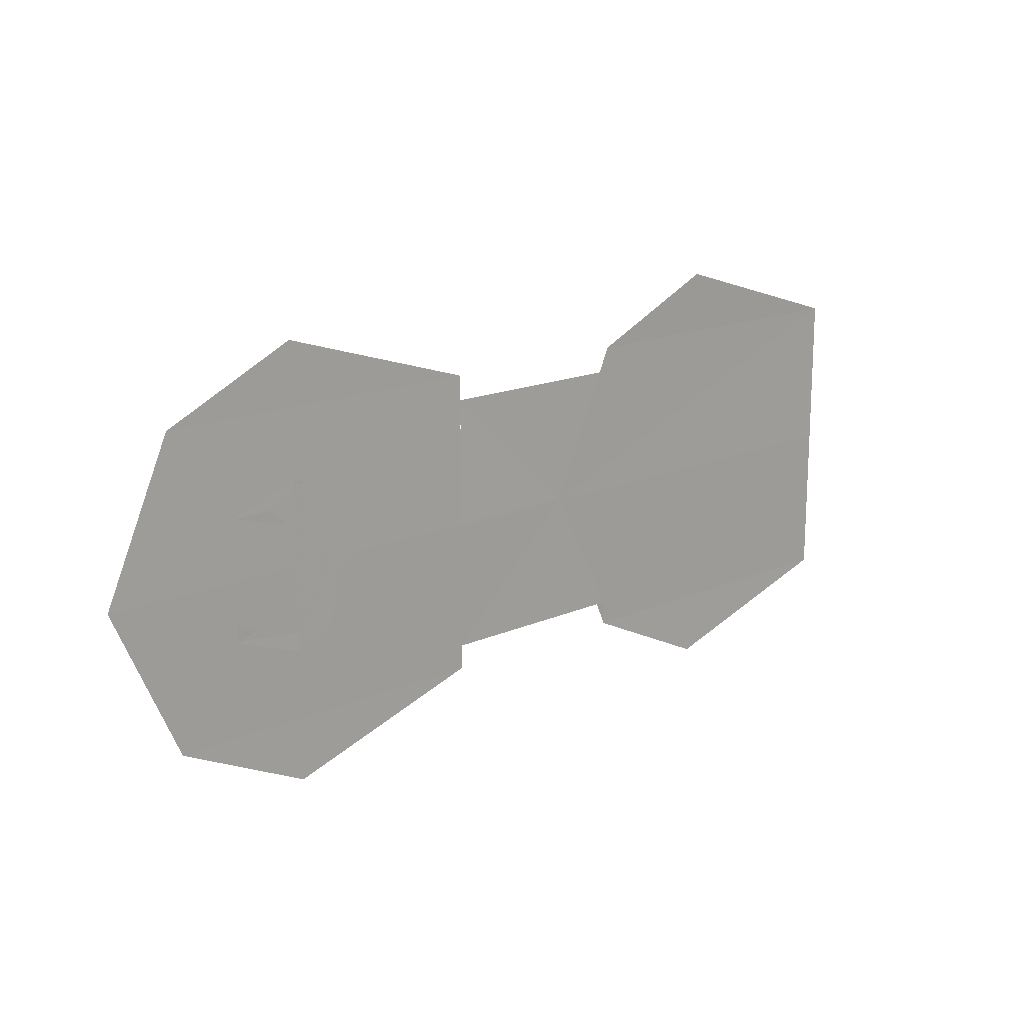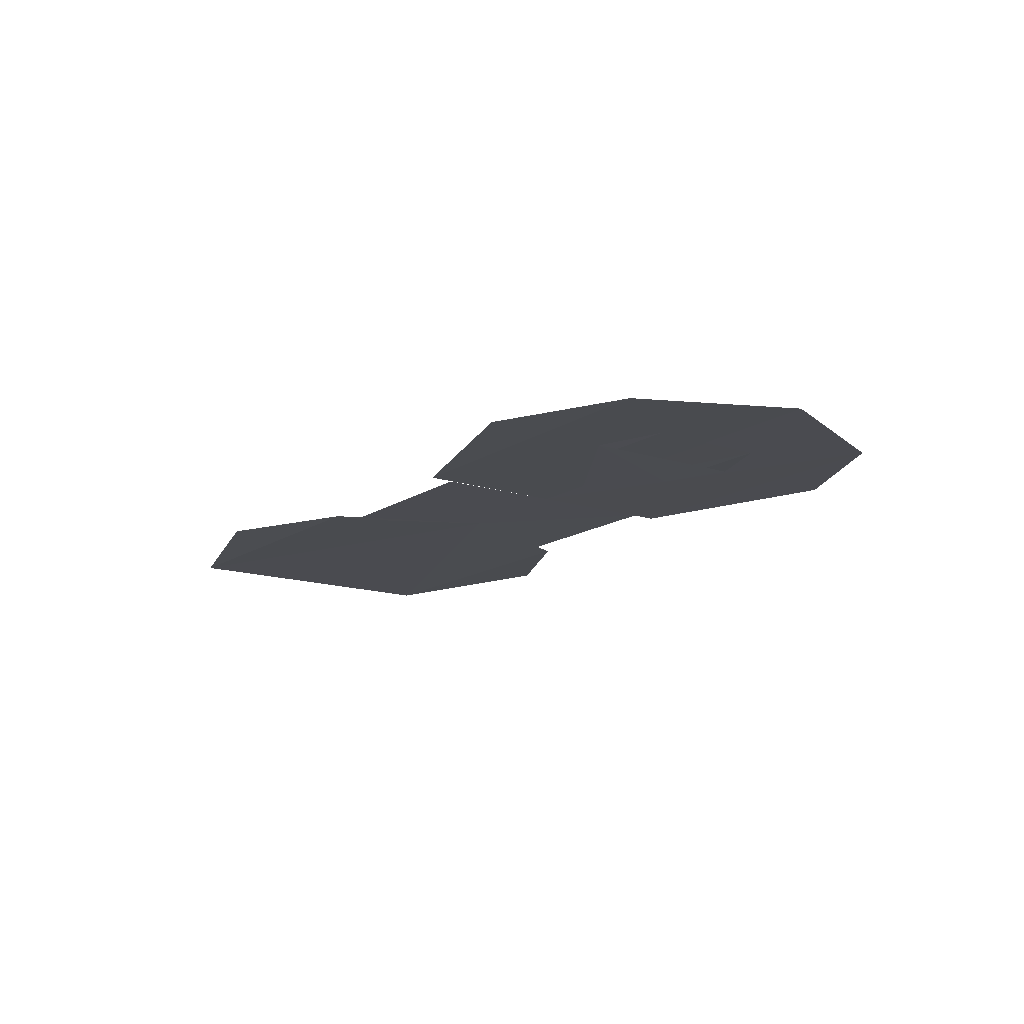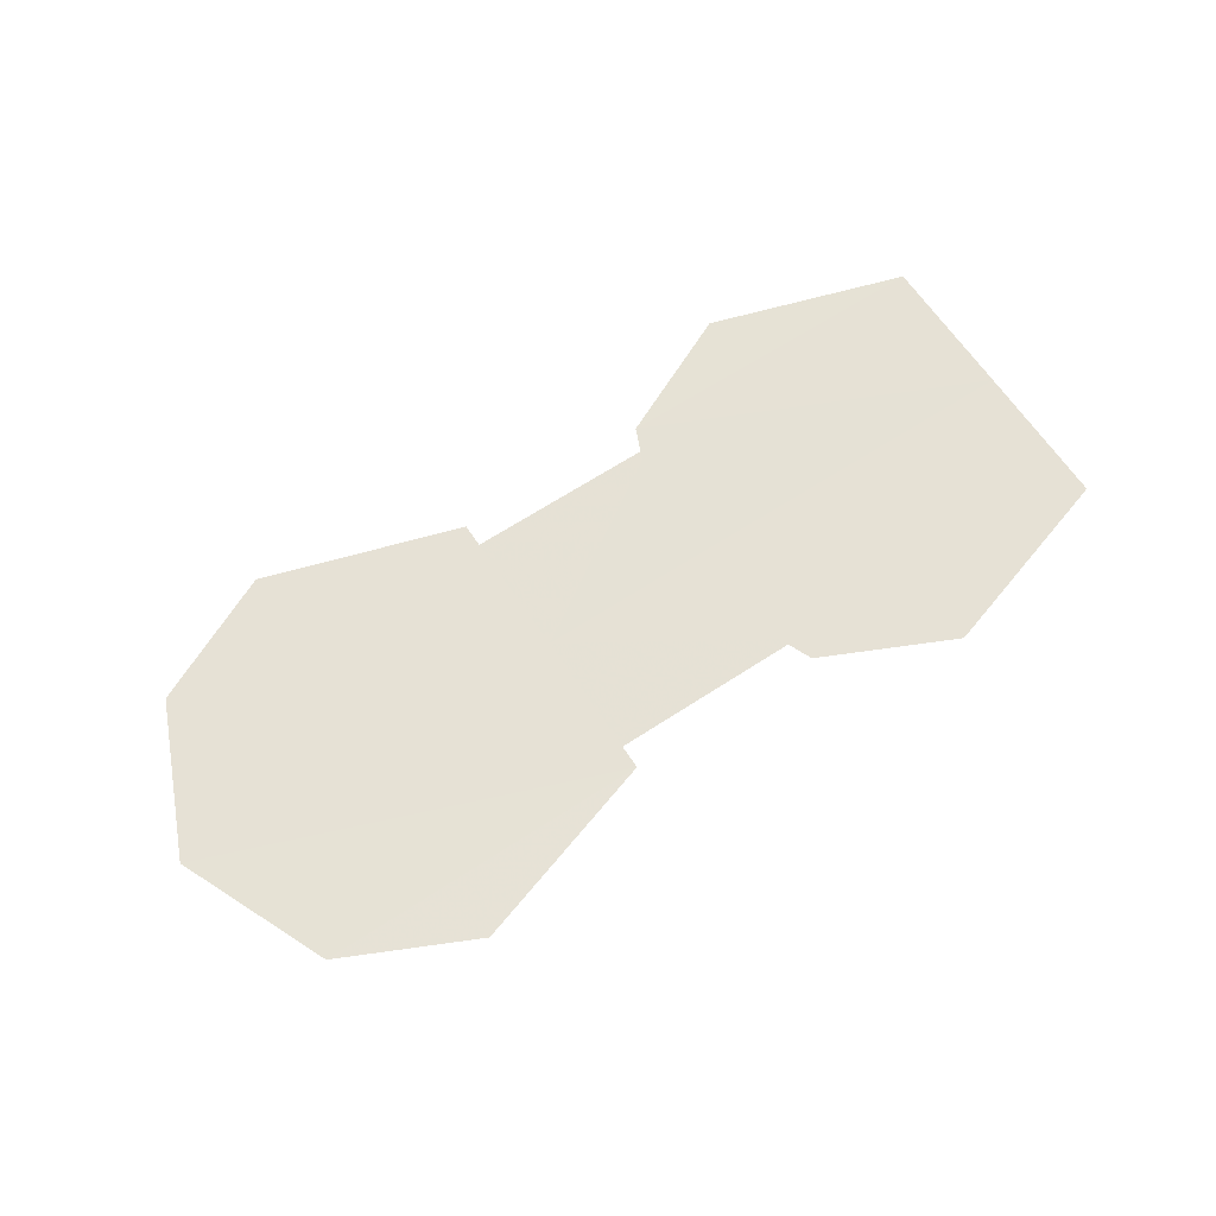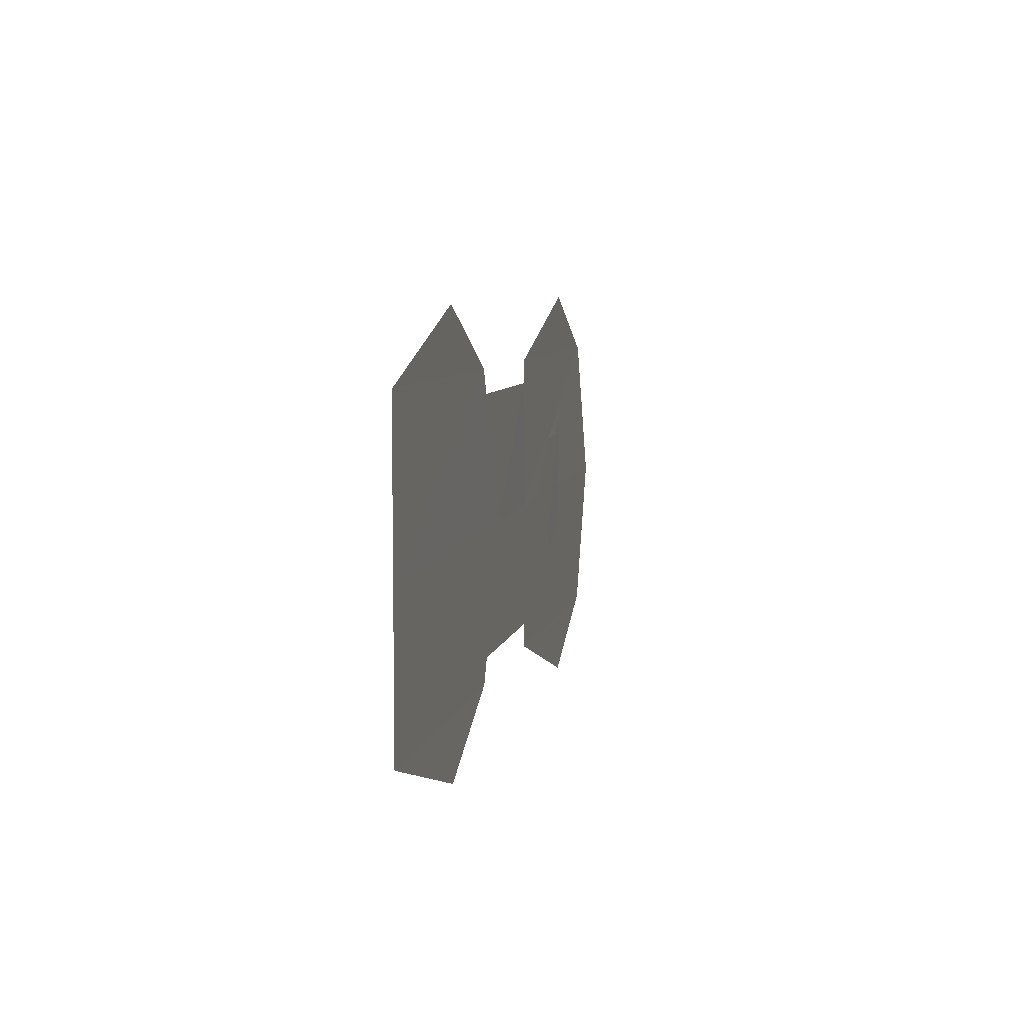
<metadata>
{"format":"obj","ext":"obj","renderer":"f3d","projection":"perspective","resolution":1024,"background":"white","views":[{"elev":16.4,"azim":138.1,"up":"+Z"},{"elev":-14.5,"azim":54.7,"up":"+Y"},{"elev":64.5,"azim":146.6,"up":"+Y"},{"elev":6.9,"azim":-78.6,"up":"+Z"}]}
</metadata>
<code>
o 15938
v 2221 1860 7.365
v 2221 1860 7.365
v 2221 1860 7.356
v 2221 1860 7.365
v 2221 1860 7.365
v 2221 1860 7.365
v 2221 1860 7.388
v 2221 1860 7.365
v 2221 1860 7.388
v 2221 1860 7.365
v 2221 1860 7.388
v 2221 1860 7.369
v 2221 1860 7.369
v 2221 1860 7.388
v 2221 1860 7.41
v 2221 1860 7.41
v 2221 1860 7.388
v 2221 1860 7.388
v 2221 1860 7.388
v 2221 1860 7.407
v 2221 1860 7.388
v 2221 1860 7.41
v 2221 1860 7.388
v 2221 1860 7.407
v 2221 1860 7.388
v 2221 1860 7.41
v 2221 1860 7.388
v 2221 1860 7.41
v 2221 1860 7.388
v 2221 1860 7.407
v 2221 1860 7.369
v 2221 1860 7.369
v 2221 1860 7.388
v 2221 1860 7.407
v 2221 1860 7.369
v 2221 1860 7.41
v 2221 1860 7.41
v 2221 1860 7.41
v 2221 1860 7.42
v 2221 1860 7.41
v 2221 1860 7.41
v 2221 1860 7.365
v 2221 1860 7.388
v 2221 1860 7.41
v 2221 1860 7.407
v 2221 1860 7.41
v 2221 1860 7.407
v 2221 1860 7.369
v 2221 1860 7.388
v 2221 1860 7.365
v 2221 1860 7.388
v 2221 1860 7.365
v 2221 1860 7.365
v 2221 1860 7.365
v 2221 1860 7.356
v 2221 1860 7.365
v 2221 1860 7.365
v 2221 1860 7.365
v 2221 1860 7.388
v 2221 1860 7.369
v 2221 1860 7.365
v 2221 1860 7.388
v 2221 1860 7.388
v 2221 1860 7.388
v 2221 1860 7.41
v 2221 1860 7.388
v 2221 1860 7.41
v 2221 1860 7.379
v 2221 1860 7.4
v 2221 1860 7.375
v 2221 1860 7.388
v 2221 1860 7.388
v 2221 1860 7.396
v 2221 1860 7.4
v 2221 1860 7.388
v 2221 1860 7.379
v 2221 1860 7.41
v 2221 1860 7.41
v 2221 1860 7.42
v 2221 1860 7.41
v 2221 1860 7.41
v 2221 1860 7.379
v 2221 1860 7.379
v 2221 1860 7.375
v 2221 1860 7.379
v 2221 1860 7.388
v 2221 1860 7.379
v 2221 1860 7.375
v 2221 1860 7.388
v 2221 1860 7.379
v 2221 1860 7.388
v 2221 1860 7.379
v 2221 1860 7.388
v 2221 1860 7.396
v 2221 1860 7.396
v 2221 1860 7.388
v 2221 1860 7.396
v 2221 1860 7.388
v 2221 1860 7.388
v 2221 1860 7.388
v 2221 1860 7.396
v 2221 1860 7.396
v 2221 1860 7.396
v 2221 1860 7.4
v 2221 1860 7.396
v 2221 1860 7.4
f 1 2 3
f 4 5 3
f 6 2 7
f 8 5 9
f 10 9 11
f 8 12 7
f 13 8 14
f 14 15 16
f 17 18 15
f 19 17 20
f 19 21 22
f 17 23 24
f 25 23 26
f 27 26 28
f 29 24 30
f 29 31 32
f 33 30 34
f 33 32 35
f 33 22 36
f 37 38 39
f 40 41 39
f 42 7 43
f 44 45 7
f 46 7 47
f 48 7 49
f 50 51 49
f 52 53 51
f 54 53 55
f 56 57 55
f 58 57 59
f 60 59 7
f 61 59 62
f 63 64 65
f 66 65 67
f 68 69 70
f 68 69 71
f 72 69 73
f 74 75 73
f 74 76 70
f 74 76 71
f 77 78 79
f 80 81 79
f 82 83 84
f 85 83 86
f 83 87 88
f 83 87 89
f 90 89 91
f 92 91 93
f 86 94 95
f 96 95 97
f 98 99 94
f 100 98 101
f 102 103 104
f 105 102 106

</code>
